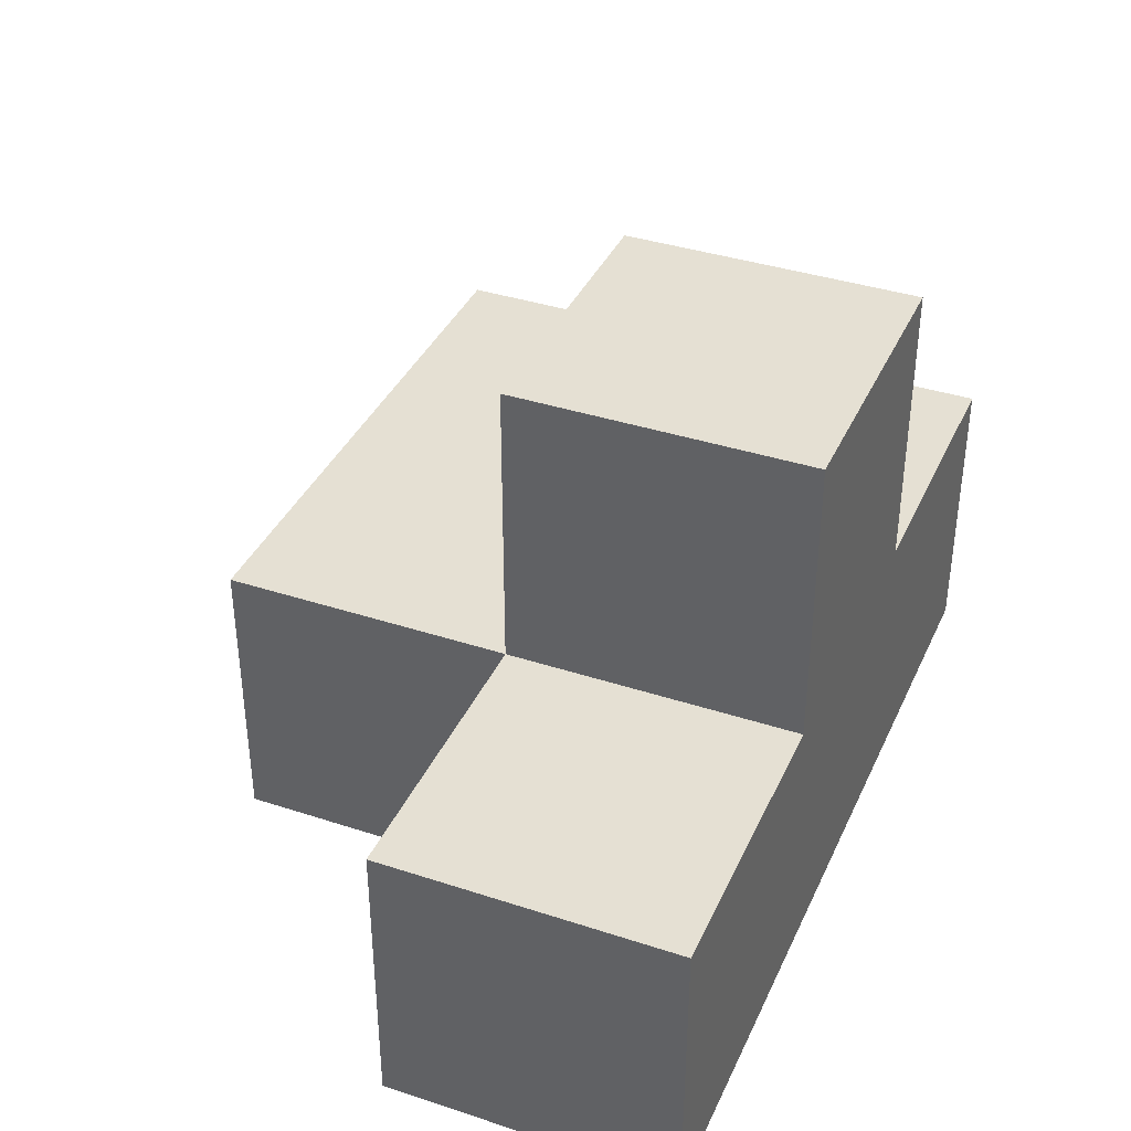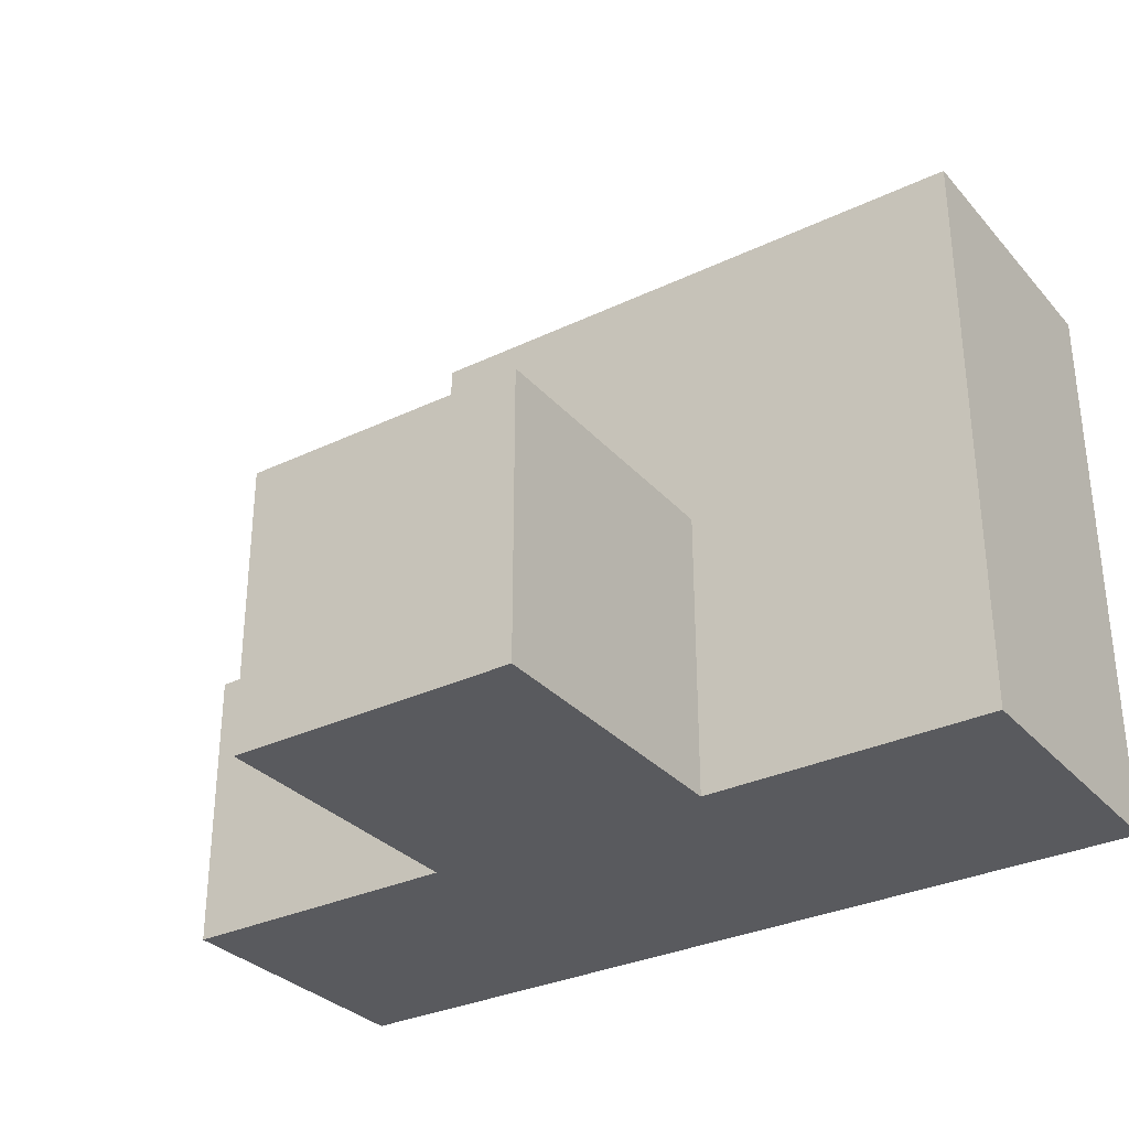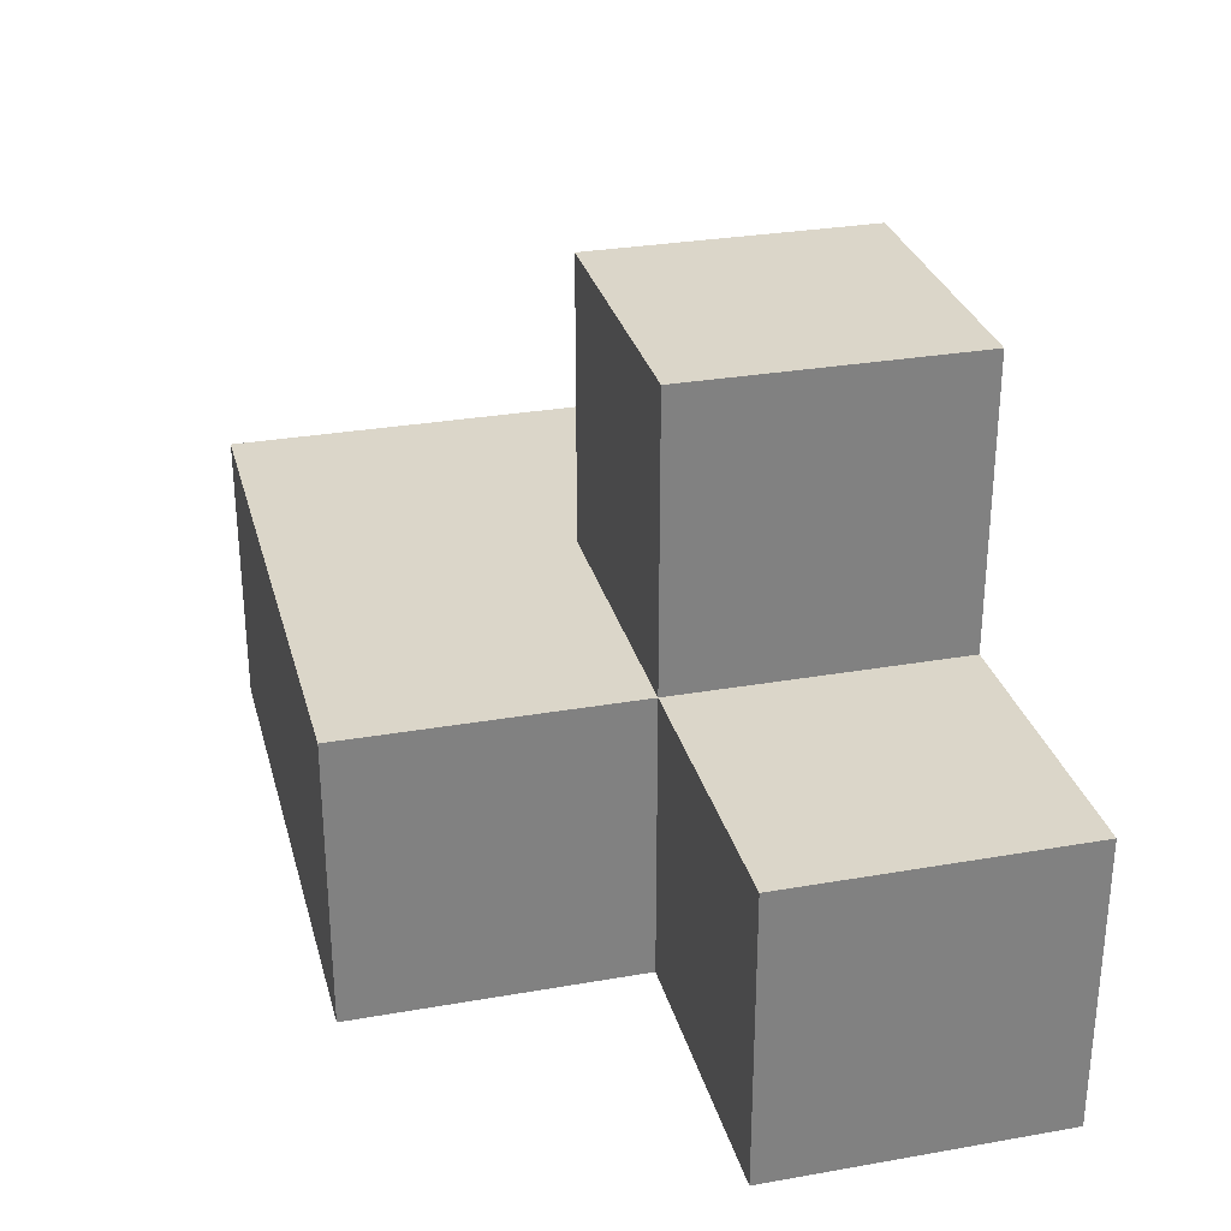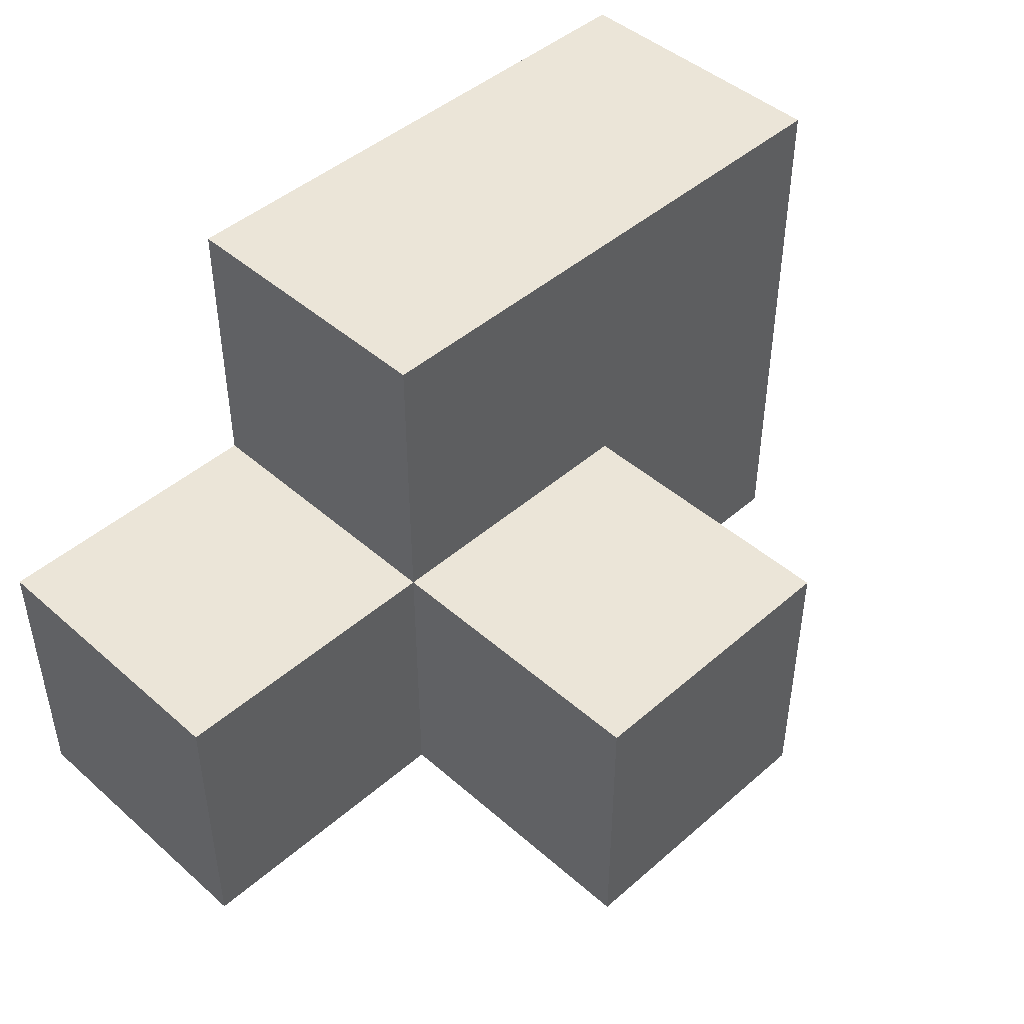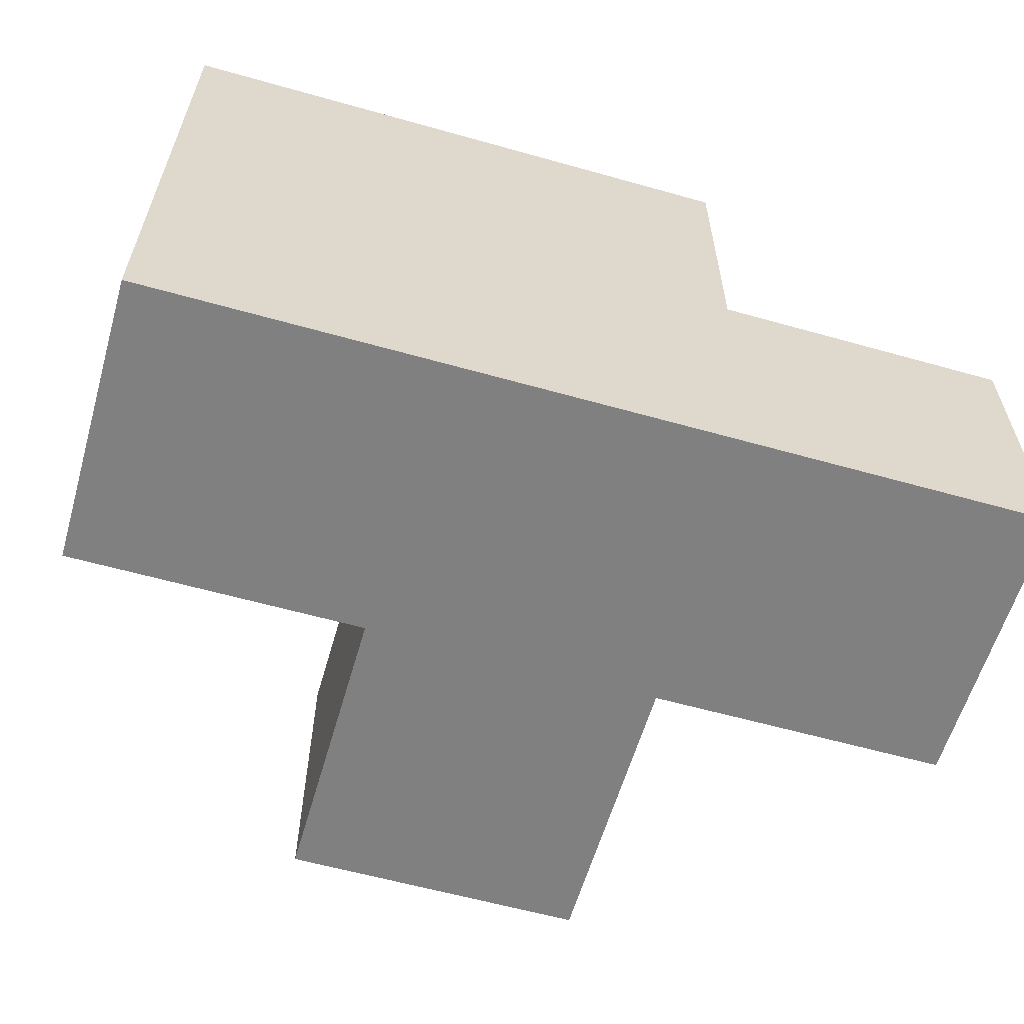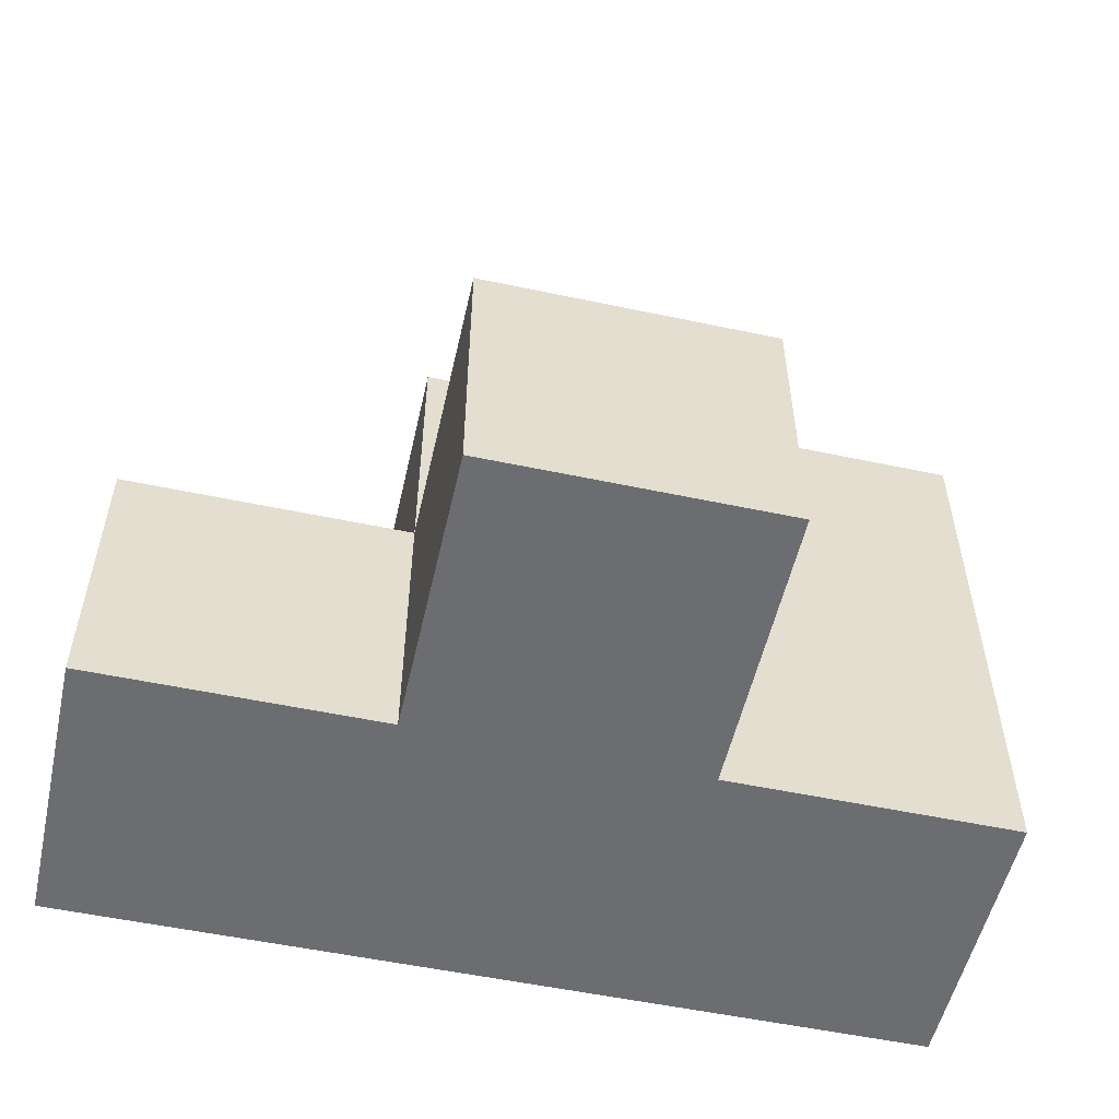
<metadata>
{"format":"obj","ext":"obj","renderer":"f3d","projection":"perspective","resolution":1024,"background":"white","views":[{"elev":37.9,"azim":112.6,"up":"+Y"},{"elev":-31.6,"azim":-146.0,"up":"+Z"},{"elev":29.7,"azim":75.6,"up":"+Y"},{"elev":45.7,"azim":135.1,"up":"+Z"},{"elev":-60.0,"azim":-16.1,"up":"+Z"},{"elev":-54.0,"azim":167.3,"up":"+Z"}]}
</metadata>
<code>
v 1.994 1.997 2.008
v 0.01385 1.007 2.998
v 1.994 1.007 2.998
v 1.004 1.997 2.008
v 1.004 2.987 2.998
v 2.984 1.007 2.008
v 0.01385 1.997 2.008
v 1.994 2.987 2.998
v 0.01385 1.997 3.988
v 1.004 1.007 2.998
v 1.994 1.997 3.988
v 1.994 1.007 2.008
v 0.01385 1.007 2.008
v 1.004 1.997 3.988
v 2.984 1.997 2.998
v 1.004 2.987 2.008
v 1.994 2.987 2.008
v 0.01385 1.997 2.998
v 1.004 1.007 2.008
v 1.994 1.007 3.988
v 1.994 1.997 2.998
v 0.01385 1.007 3.988
v 2.984 1.007 2.998
v 2.984 1.997 2.008
v 1.004 1.997 2.998
v 1.004 1.007 3.988
f 12 19 1
f 4 1 19
f 19 12 10
f 3 10 12
f 6 12 24
f 1 24 12
f 3 23 21
f 15 21 23
f 12 6 3
f 23 3 6
f 24 1 15
f 21 15 1
f 6 24 23
f 15 23 24
f 26 20 14
f 11 14 20
f 10 3 26
f 20 26 3
f 21 25 11
f 14 11 25
f 3 21 20
f 11 20 21
f 1 4 17
f 16 17 4
f 25 21 5
f 8 5 21
f 17 16 8
f 5 8 16
f 16 4 5
f 25 5 4
f 1 17 21
f 8 21 17
f 22 26 9
f 14 9 26
f 2 10 22
f 26 22 10
f 25 18 14
f 9 14 18
f 18 2 9
f 22 9 2
f 19 13 4
f 7 4 13
f 13 19 2
f 10 2 19
f 4 7 25
f 18 25 7
f 7 13 18
f 2 18 13

</code>
